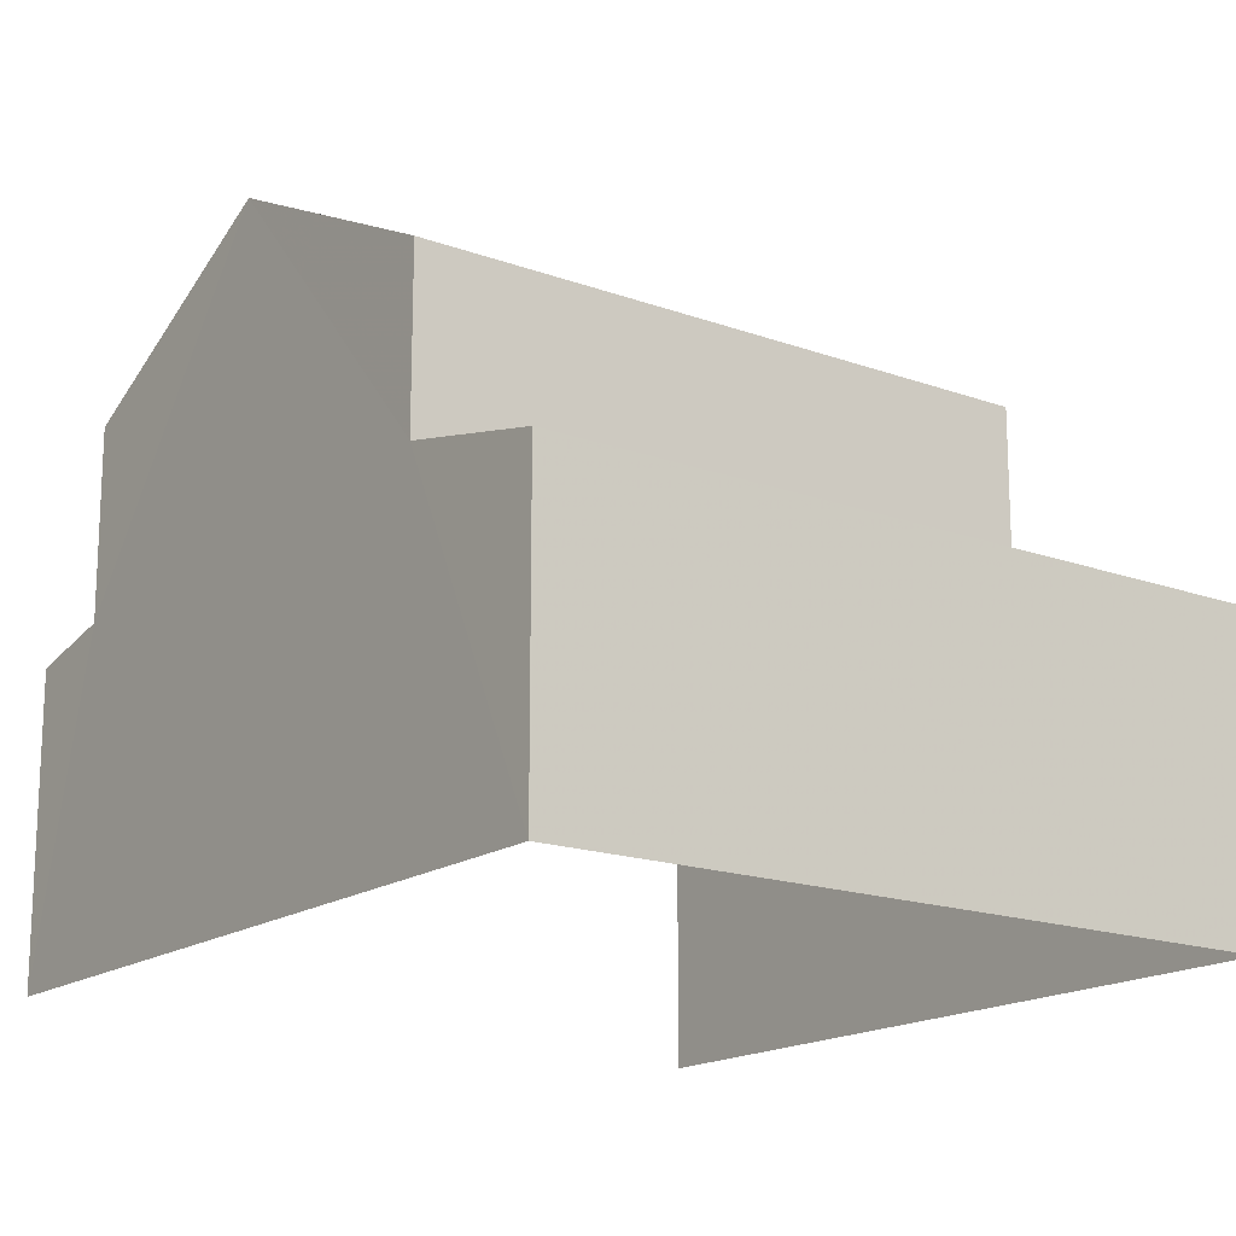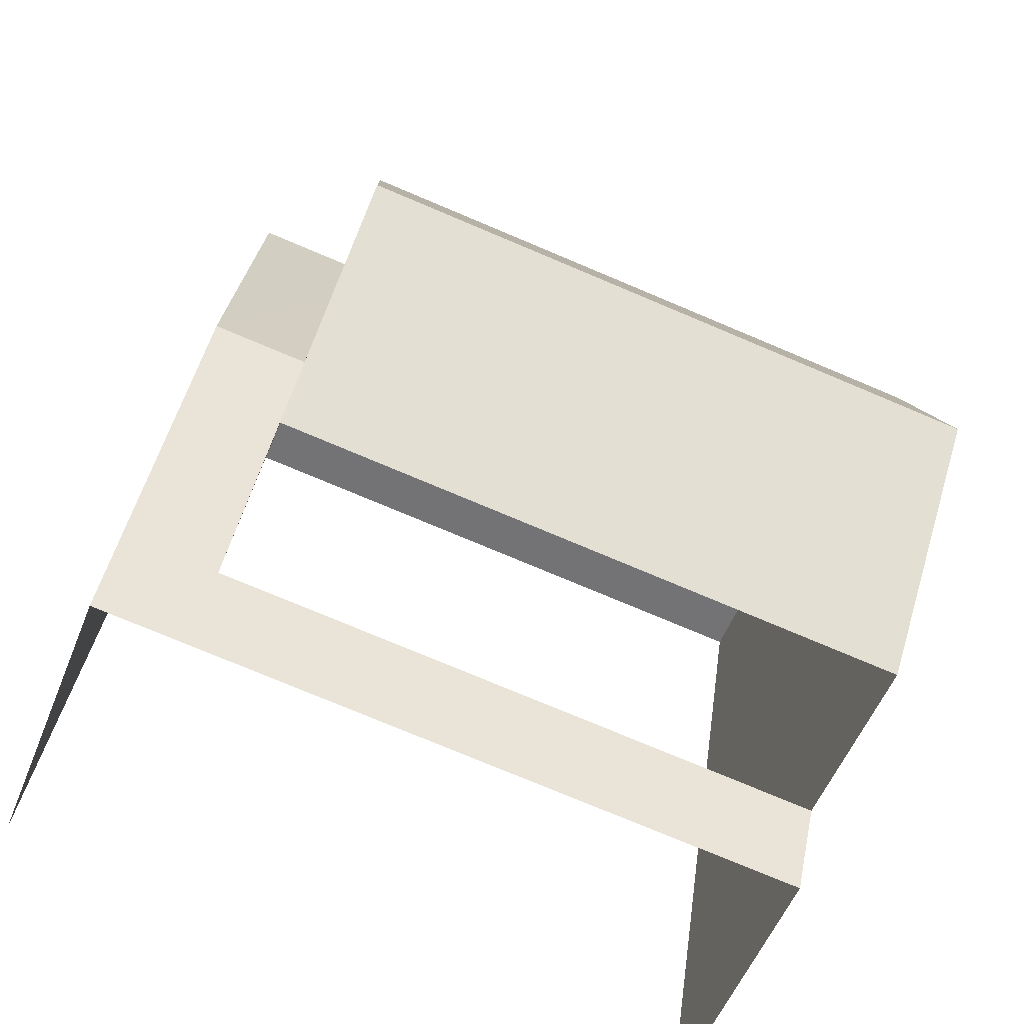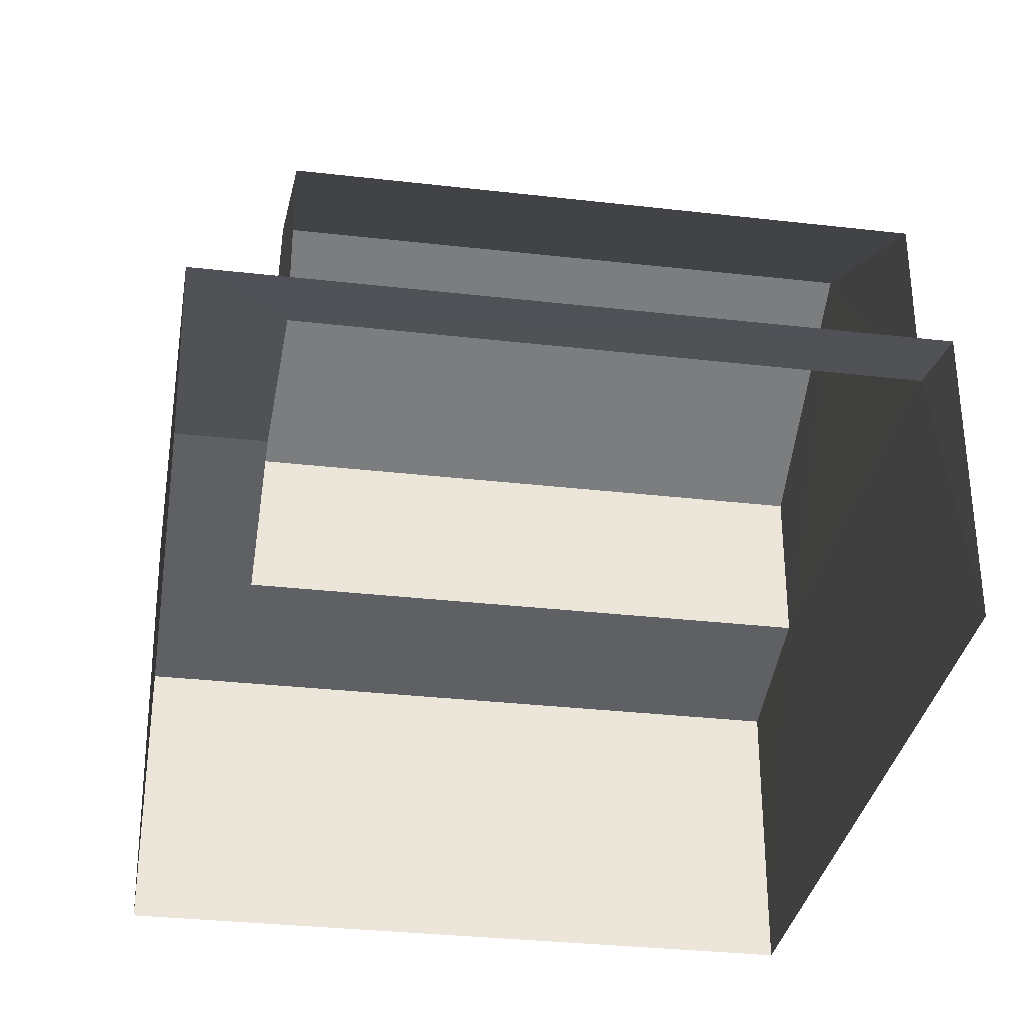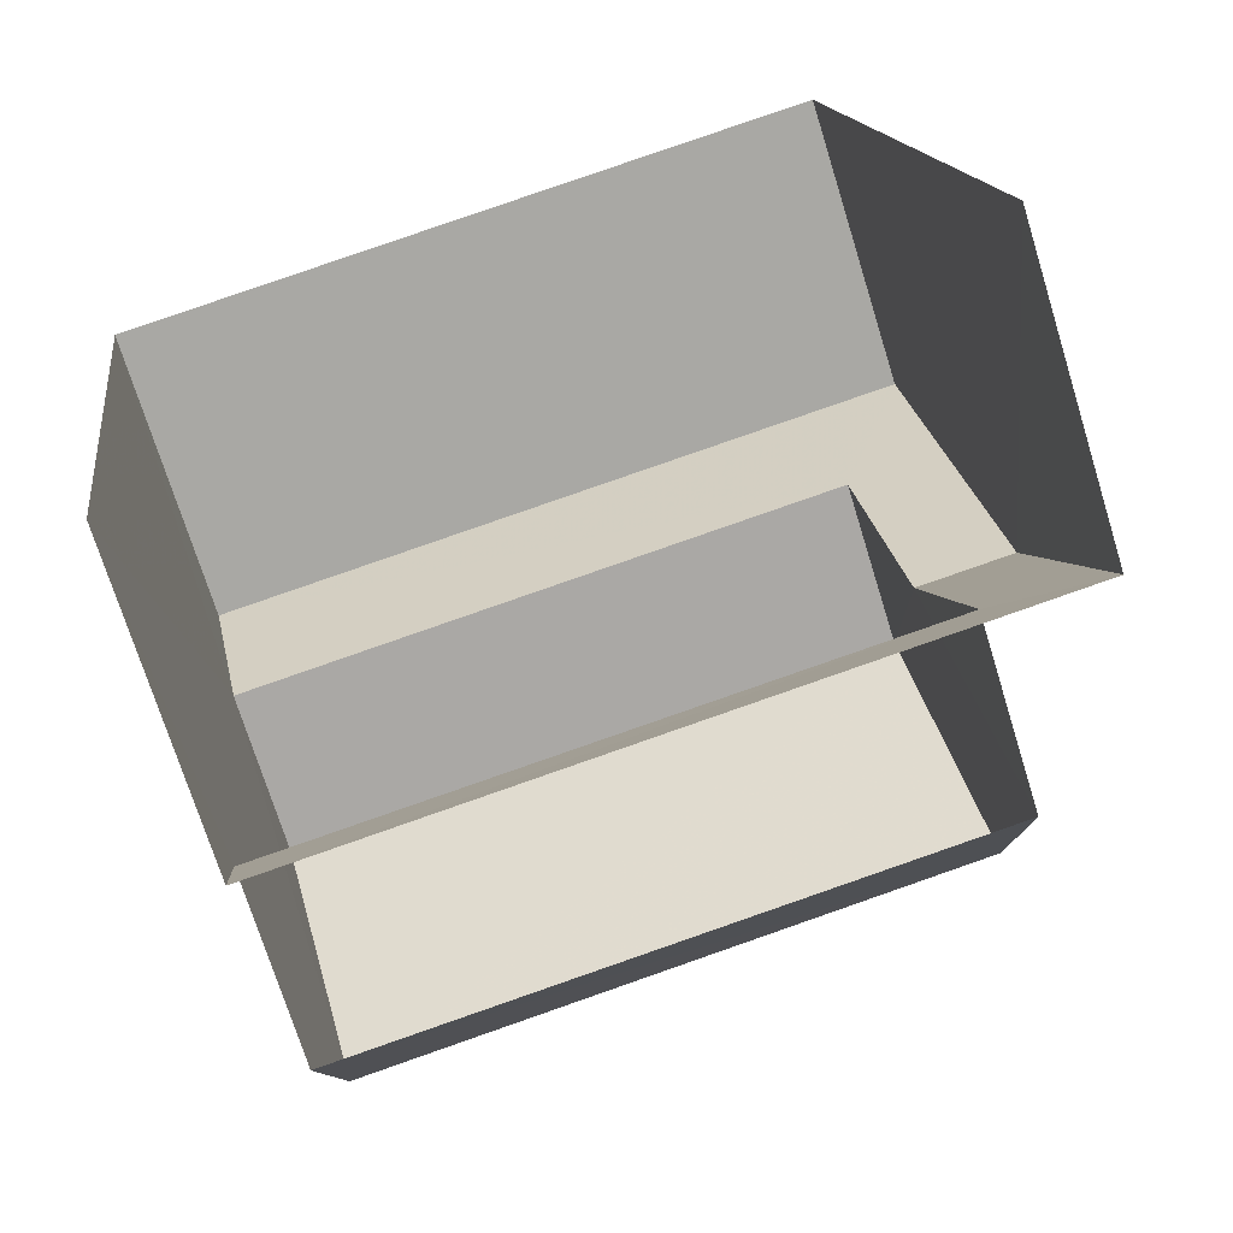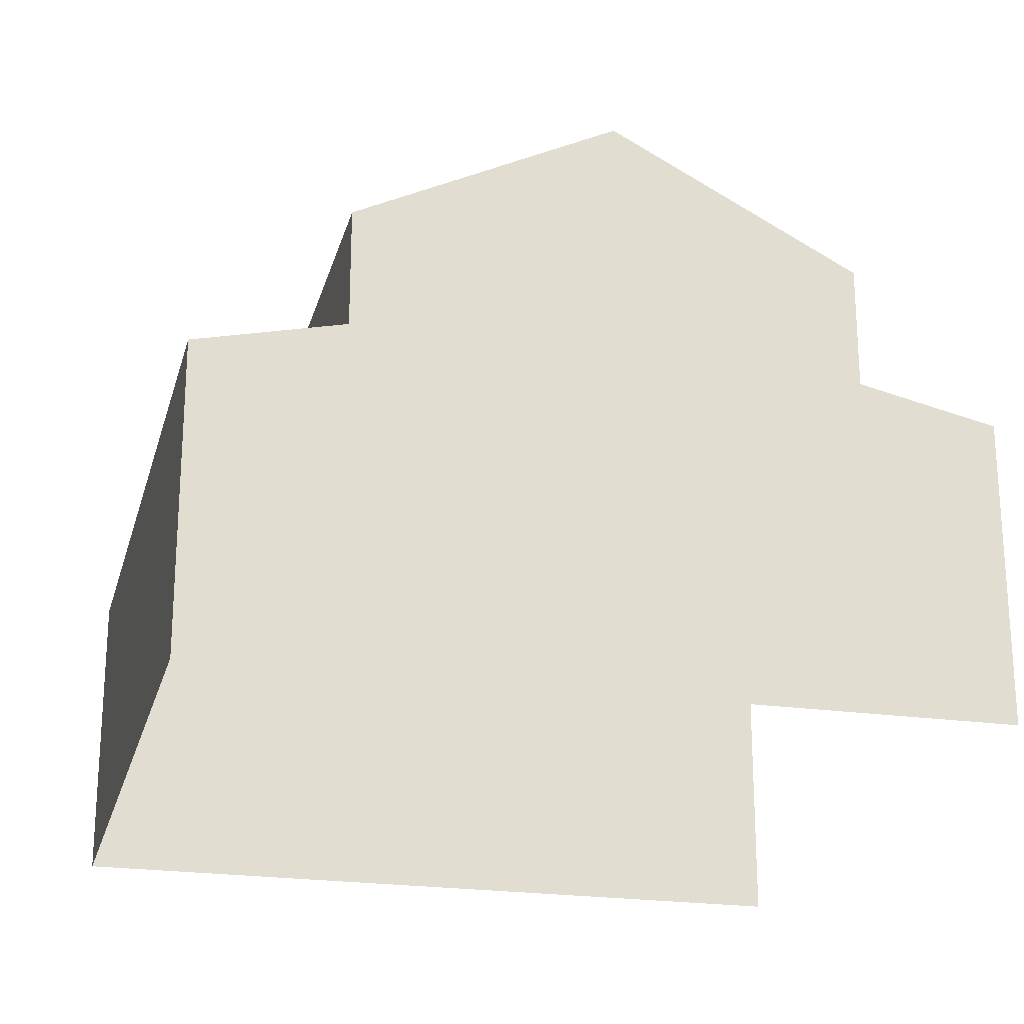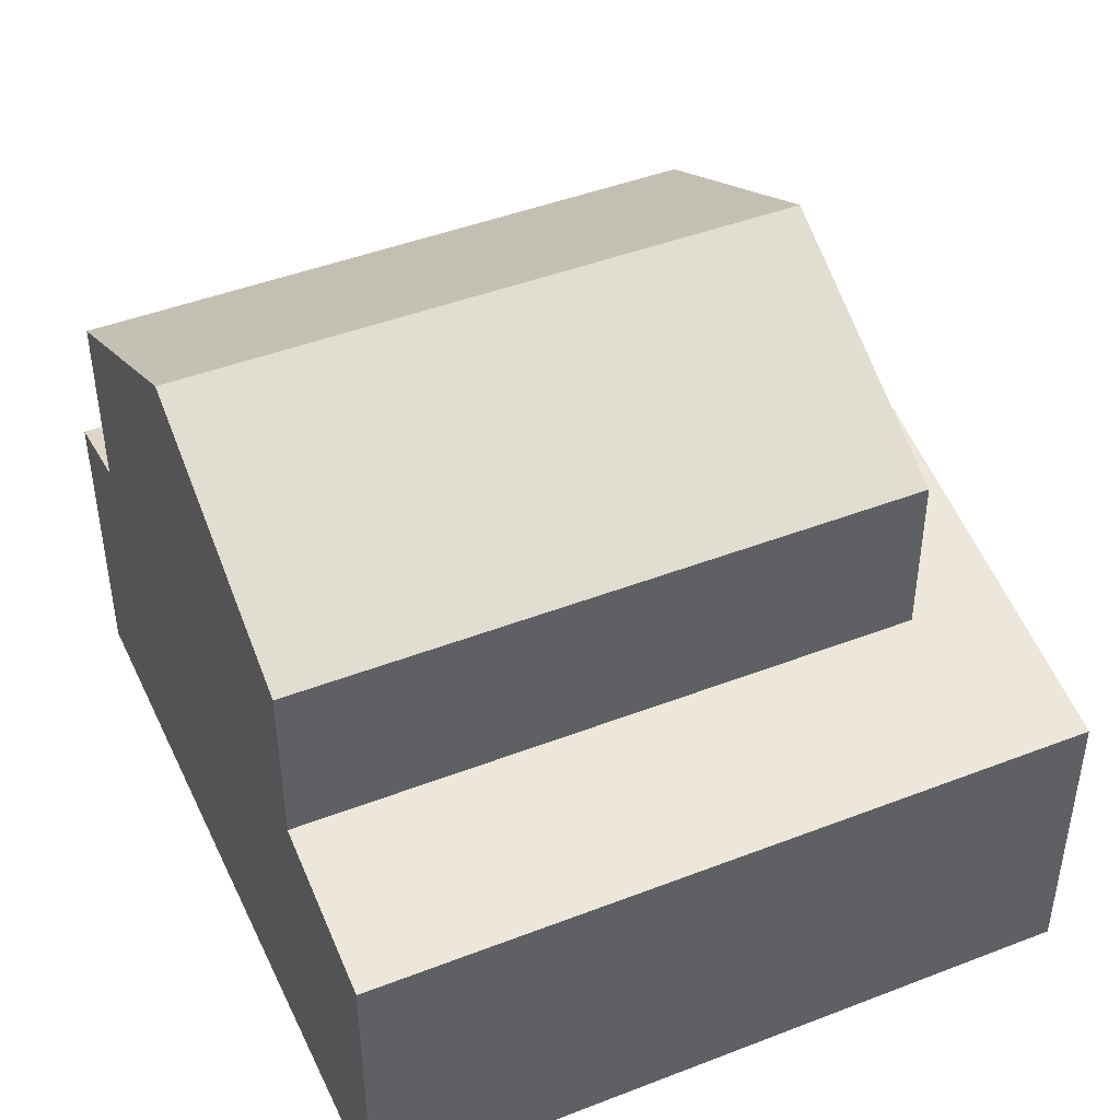
<metadata>
{"format":"obj","ext":"obj","renderer":"f3d","projection":"perspective","resolution":1024,"background":"white","views":[{"elev":-16.9,"azim":135.6,"up":"+Z"},{"elev":-54.1,"azim":-21.5,"up":"+Y"},{"elev":-32.7,"azim":-17.1,"up":"+Z"},{"elev":-72.2,"azim":-162.6,"up":"+Y"},{"elev":-22.6,"azim":-112.1,"up":"+Z"},{"elev":44.8,"azim":147.7,"up":"+Z"}]}
</metadata>
<code>
v -2.229e+05 -1.269e+05 19.29
v -2.229e+05 -1.269e+05 19.29
v -2.229e+05 -1.269e+05 19.29
v -2.229e+05 -1.269e+05 19.29
v -2.229e+05 -1.269e+05 27.65
v -2.229e+05 -1.269e+05 25.93
v -2.229e+05 -1.269e+05 27.65
v -2.229e+05 -1.269e+05 25.93
v -2.229e+05 -1.269e+05 25.93
v -2.229e+05 -1.269e+05 25.93
v -2.229e+05 -1.269e+05 23.23
v -2.229e+05 -1.269e+05 23.5
v -2.229e+05 -1.269e+05 23.23
v -2.229e+05 -1.269e+05 24.37
v -2.229e+05 -1.269e+05 23.5
v -2.229e+05 -1.269e+05 24.37
v -2.229e+05 -1.269e+05 23.72
v -2.229e+05 -1.269e+05 23.23
v -2.229e+05 -1.269e+05 23.72
v -2.229e+05 -1.269e+05 23.23
f 1 2 3
f 1 4 2
f 13 4 1
f 11 13 1
f 15 9 10
f 12 15 10
f 5 6 7
f 5 8 6
f 7 9 5
f 7 10 9
f 11 12 13
f 13 12 14
f 11 15 12
f 14 12 16
f 17 18 19
f 18 20 19
f 19 14 16
f 19 20 14
f 18 3 2
f 20 18 2
f 20 2 14
f 2 4 14
f 4 13 14
f 17 1 3
f 3 18 17
f 15 11 1
f 8 5 17
f 5 9 15
f 17 15 1
f 17 5 15
f 6 19 16
f 6 16 7
f 16 10 7
f 16 12 10
f 19 6 8
f 17 19 8

</code>
